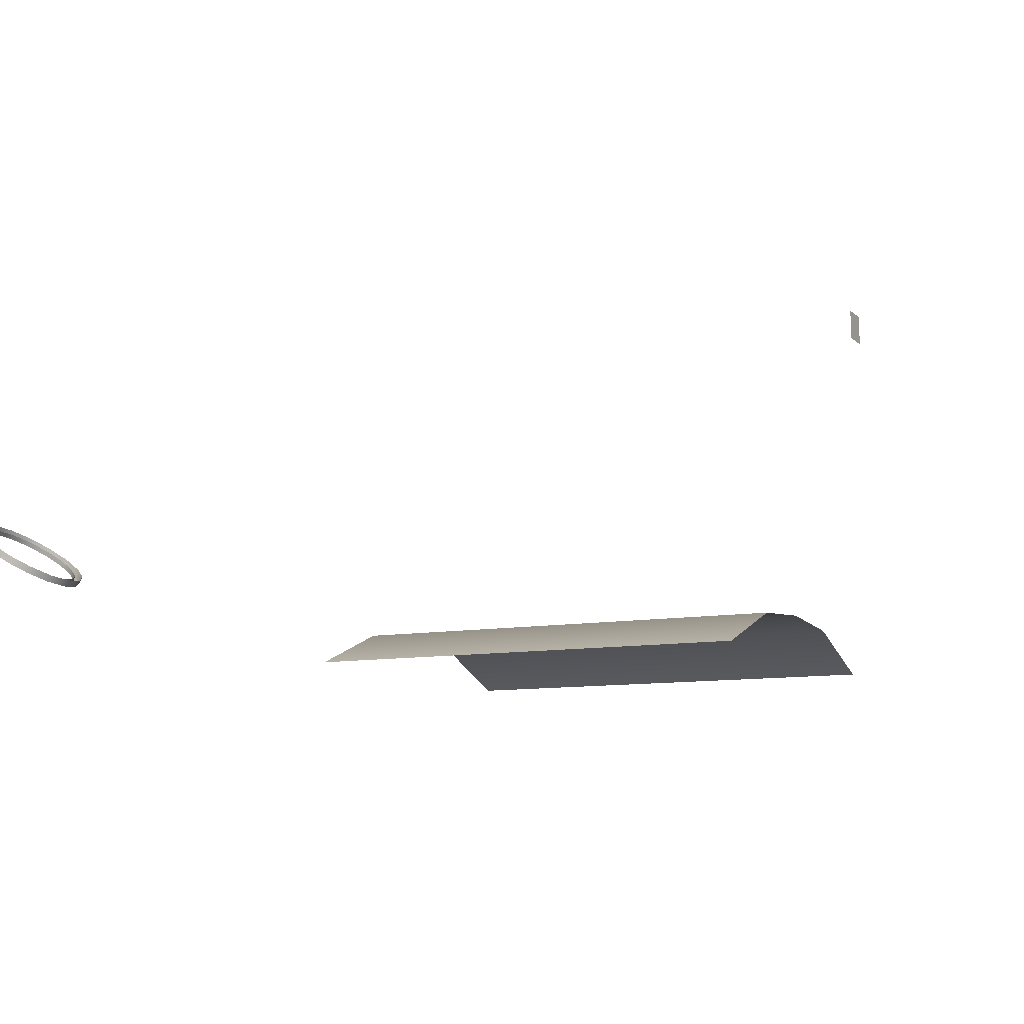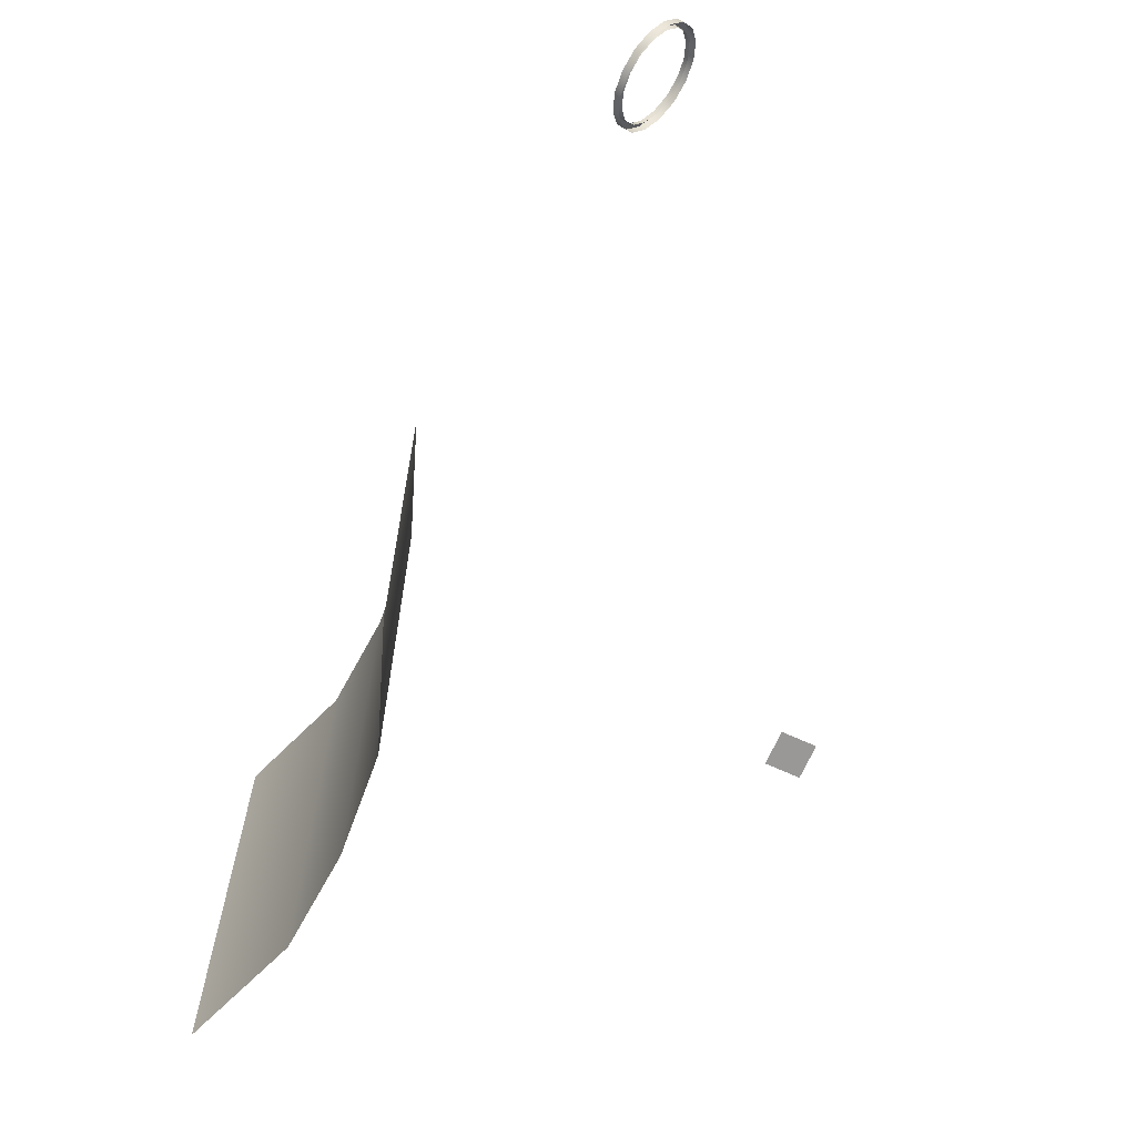
<metadata>
{"format":"obj","ext":"obj","renderer":"f3d","projection":"perspective","resolution":1024,"background":"white","views":[{"elev":-9.8,"azim":116.6,"up":"+Y"},{"elev":-68.7,"azim":65.7,"up":"+Z"}]}
</metadata>
<code>
o CoffeeMachine_25_CoffeeMachine_25_0_GeomSubset_2
v 0.004227 0.05215 -0.2087
v -0.005773 0.05215 -0.2087
v 0.004227 0.06215 -0.2087
v -0.005773 0.06215 -0.2087
v 0.004227 0.05215 -0.2087
v -0.005773 0.05215 -0.2087
v 0.004227 0.06215 -0.2087
v -0.005773 0.06215 -0.2087
v 0.004227 0.05215 -0.2087
v -0.005773 0.05215 -0.2087
v 0.004227 0.06215 -0.2087
v -0.005773 0.06215 -0.2087
v 0.004227 0.05215 -0.2087
v -0.005773 0.05215 -0.2087
v 0.004227 0.06215 -0.2087
v -0.005773 0.06215 -0.2087
v 0.004227 0.05215 -0.2087
v -0.005773 0.05215 -0.2087
v 0.004227 0.06215 -0.2087
v -0.005773 0.06215 -0.2087
v 0.004227 0.05215 -0.2087
v -0.005773 0.05215 -0.2087
v 0.004227 0.06215 -0.2087
v -0.005773 0.06215 -0.2087
v 0.004227 0.05215 -0.2087
v -0.005773 0.05215 -0.2087
v 0.004227 0.06215 -0.2087
v -0.005773 0.06215 -0.2087
v -0.004891 -0.06424 -0.147
v -0.2112 -0.06424 -0.147
v -0.004891 -0.06424 0.1876
v -0.2112 -0.06424 0.1876
v -0.004891 0.183 -0.147
v -0.2112 0.183 -0.147
v -0.2112 -0.06424 0.03104
v -0.004891 -0.06424 0.03104
v -0.004891 0.183 0.03104
v -0.2112 0.183 0.03104
v -0.2112 -0.09683 0.03104
v -0.004891 -0.09683 0.03104
v -0.2112 -0.09683 0.1876
v -0.004891 -0.09683 0.1876
v -0.108 -0.1519 0.1876
v -0.108 0.183 0.03104
v -0.108 0.183 -0.147
v -0.108 -0.031 -0.147
v -0.108 -0.031 0.03104
v -0.108 -0.1519 0.03104
v -0.2112 -0.09683 0.08805
v -0.108 -0.1519 0.08805
v -0.004891 -0.09683 0.08805
v -0.004891 -0.06424 0.08805
v -0.004891 0.183 0.08805
v -0.108 0.183 0.08805
v -0.2112 0.183 0.08805
v -0.2112 -0.06424 0.08805
v -0.2112 -0.09683 0.0754
v -0.108 -0.1519 0.0754
v -0.004891 -0.09683 0.0754
v -0.004891 -0.06424 0.0754
v -0.004891 0.183 0.0754
v -0.108 0.183 0.0754
v -0.2112 0.183 0.0754
v -0.2112 -0.06424 0.0754
v -0.1818 -0.1287 0.1876
v -0.1423 -0.1487 0.1876
v -0.1423 0.183 0.08805
v -0.1818 0.183 0.08805
v -0.1818 0.183 0.03104
v -0.1423 0.183 0.03104
v -0.1818 0.183 -0.147
v -0.1423 0.183 -0.147
v -0.1818 -0.04856 -0.147
v -0.1423 -0.03358 -0.147
v -0.1423 -0.03358 0.03104
v -0.1818 -0.04856 0.03104
v -0.1423 -0.1487 0.03104
v -0.1818 -0.1287 0.03104
v -0.07378 -0.1487 0.1876
v -0.03427 -0.1287 0.1876
v -0.03427 0.183 0.08805
v -0.07378 0.183 0.08805
v -0.07378 0.183 0.03104
v -0.03427 0.183 0.03104
v -0.03427 0.183 -0.147
v -0.07378 0.183 -0.147
v -0.03427 -0.04856 -0.147
v -0.07378 -0.03358 -0.147
v -0.03427 -0.04856 0.03104
v -0.07378 -0.03358 0.03104
v -0.03427 -0.1287 0.03104
v -0.07378 -0.1487 0.03104
v -0.1818 -0.1293 0.08805
v -0.1423 -0.1485 0.08805
v -0.07378 -0.1485 0.08805
v -0.03427 -0.1293 0.08805
v -0.03427 0.183 0.0754
v -0.07378 0.183 0.0754
v -0.1423 0.183 0.0754
v -0.1818 0.183 0.0754
v -0.1818 -0.1293 0.0754
v -0.1423 -0.1485 0.0754
v -0.07378 -0.1485 0.0754
v -0.03427 -0.1293 0.0754
v -0.1818 0.183 0.1876
v -0.1818 0.1156 0.1876
v -0.1423 0.1156 0.1876
v -0.1423 0.183 0.1876
v -0.03427 0.1156 0.1876
v -0.03427 0.183 0.1876
v -0.07378 0.183 0.1876
v -0.07378 0.1156 0.1876
v -0.004891 0.183 0.1876
v -0.004891 0.1156 0.1876
v -0.2112 0.183 0.1876
v -0.2112 0.1156 0.1876
v -0.108 0.1156 0.1876
v -0.108 0.183 0.1876
v -0.2112 0.1156 0.08805
v -0.2112 0.1156 0.0754
v -0.2112 0.1156 0.03104
v -0.2112 0.1156 -0.147
v -0.1818 0.1156 -0.147
v -0.1423 0.1156 -0.147
v -0.108 0.1156 -0.147
v -0.07378 0.1156 -0.147
v -0.03427 0.1156 -0.147
v -0.004891 0.1156 -0.147
v -0.004891 0.1156 0.03104
v -0.004891 0.1156 0.0754
v -0.004891 0.1156 0.08805
v 0.000144 -0.06904 0.0754
v 0.000144 -0.06904 0.08805
v 0.001089 -0.1012 0.0754
v 0.001089 -0.1012 0.08805
v 0.000144 0.1214 0.0754
v 0.000144 0.188 0.0754
v 0.000144 0.1214 0.08805
v 0.000144 0.188 0.08805
v -0.2162 0.188 0.0754
v -0.2162 0.1156 0.0754
v -0.2162 0.188 0.08805
v -0.2162 0.1156 0.08805
v -0.2162 -0.06904 0.0754
v -0.2172 -0.1012 0.0754
v -0.2162 -0.06904 0.08805
v -0.2172 -0.1012 0.08805
v -0.1818 0.188 0.08805
v -0.1423 0.188 0.08805
v -0.1818 0.188 0.0754
v -0.1423 0.188 0.0754
v -0.07378 0.188 0.08805
v -0.03427 0.188 0.08805
v -0.07378 0.188 0.0754
v -0.03427 0.188 0.0754
v -0.1444 -0.1517 0.08805
v -0.1863 -0.1325 0.08805
v -0.1444 -0.1517 0.0754
v -0.1863 -0.1325 0.0754
v -0.02975 -0.1325 0.08805
v -0.07164 -0.1517 0.08805
v -0.02975 -0.1325 0.0754
v -0.07164 -0.1517 0.0754
v -0.108 -0.155 0.0754
v -0.108 -0.155 0.08805
v -0.108 0.188 0.0754
v -0.108 0.188 0.08805
v -0.2112 -0.06424 0.04495
v -0.2112 -0.09683 0.04495
v -0.1818 -0.1287 0.04495
v -0.1423 -0.1487 0.04495
v -0.108 -0.1519 0.04495
v -0.07378 -0.1487 0.04495
v -0.03427 -0.1287 0.04495
v -0.004891 -0.09683 0.04495
v -0.004891 -0.06424 0.04495
v -0.004891 0.1156 0.04495
v -0.004891 0.183 0.04495
v -0.03427 0.183 0.04495
v -0.07378 0.183 0.04495
v -0.108 0.183 0.04495
v -0.1423 0.183 0.04495
v -0.1818 0.183 0.04495
v -0.2112 0.183 0.04495
v -0.2112 0.1156 0.04495
v 0.00017 0.1156 0.03104
v 0.000144 0.188 0.03104
v 0.00017 0.1156 0.04495
v 0.000144 0.188 0.04495
v -0.2162 0.188 0.03104
v -0.2162 0.1156 0.03104
v -0.2162 0.188 0.04495
v -0.2162 0.1156 0.04495
v -0.2156 -0.09854 0.03104
v -0.2156 -0.09854 0.04494
v -0.2162 -0.06424 0.03104
v -0.2162 -0.06424 0.04495
v 0.00017 -0.06424 0.03104
v -0.0005 -0.09854 0.03104
v -0.0005 -0.09854 0.04494
v 0.00017 -0.06424 0.04495
v -0.1818 0.188 0.03104
v -0.1423 0.188 0.03104
v -0.1423 0.188 0.04495
v -0.1818 0.188 0.04495
v -0.1848 -0.1326 0.03104
v -0.1437 -0.1535 0.03104
v -0.1848 -0.1327 0.04494
v -0.1437 -0.1535 0.04495
v -0.07378 0.188 0.03104
v -0.03427 0.188 0.03104
v -0.03427 0.188 0.04495
v -0.07378 0.188 0.04495
v -0.0724 -0.1535 0.03104
v -0.03127 -0.1326 0.03104
v -0.0724 -0.1535 0.04495
v -0.03127 -0.1327 0.04494
v -0.108 0.188 0.03104
v -0.108 0.188 0.04495
v -0.108 -0.157 0.03105
v -0.108 -0.157 0.04496
v -0.1751 -0.1197 0.1876
v -0.1392 -0.138 0.1876
v -0.07689 -0.138 0.1876
v -0.04102 -0.1197 0.1876
v -0.01589 -0.06424 0.1876
v -0.01589 -0.09253 0.1876
v -0.2002 -0.06424 0.1876
v -0.2002 -0.09253 0.1876
v -0.108 -0.1409 0.1876
v -0.1818 0.1046 0.1876
v -0.1423 0.1046 0.1876
v -0.07378 0.1046 0.1876
v -0.03427 0.1046 0.1876
v -0.01589 0.1046 0.1876
v -0.2002 0.1046 0.1876
v -0.108 0.1046 0.1876
v -0.1708 -0.1141 0.1876
v -0.1372 -0.1311 0.1876
v -0.1708 -0.06424 0.1876
v -0.1372 -0.06424 0.1876
v -0.07887 -0.1311 0.1876
v -0.04531 -0.1141 0.1876
v -0.07887 -0.06424 0.1876
v -0.04531 -0.06424 0.1876
v -0.02289 -0.06424 0.1876
v -0.02289 -0.08979 0.1876
v -0.1932 -0.06424 0.1876
v -0.1932 -0.08979 0.1876
v -0.108 -0.06424 0.1876
v -0.108 -0.1338 0.1876
v -0.1818 0.09763 0.1876
v -0.1423 0.09763 0.1876
v -0.07378 0.09763 0.1876
v -0.03427 0.09763 0.1876
v -0.02289 0.09763 0.1876
v -0.1932 0.09763 0.1876
v -0.108 0.09763 0.1876
v -0.1967 0.1011 0.183
v -0.1967 -0.06424 0.183
v -0.1967 -0.09116 0.183
v -0.1729 -0.1169 0.183
v -0.1382 -0.1346 0.183
v -0.108 -0.1374 0.183
v -0.07788 -0.1346 0.183
v -0.04316 -0.1169 0.183
v -0.01939 -0.09116 0.183
v -0.01939 -0.06424 0.183
v -0.01939 0.1011 0.183
v -0.03427 0.1011 0.183
v -0.07378 0.1011 0.183
v -0.108 0.1011 0.183
v -0.1423 0.1011 0.183
v -0.1818 0.1011 0.183
v -0.004891 -0.09683 0.1763
v -0.004891 -0.06424 0.1763
v -0.004891 0.1156 0.1763
v -0.004891 0.183 0.1763
v -0.03427 0.183 0.1763
v -0.07378 0.183 0.1763
v -0.108 0.183 0.1763
v -0.1423 0.183 0.1763
v -0.1818 0.183 0.1763
v -0.2112 0.183 0.1763
v -0.2112 0.1156 0.1763
v -0.2112 -0.06424 0.1763
v -0.2112 -0.09683 0.1763
v -0.1818 -0.129 0.1763
v -0.1423 -0.1486 0.1763
v -0.108 -0.1519 0.1763
v -0.07378 -0.1486 0.1763
v -0.03427 -0.129 0.1763
v 0.000672 -0.06424 0.1763
v 0.000672 -0.06424 0.1876
v -6.1e-05 -0.09871 0.1764
v -6.1e-05 -0.09871 0.1876
v 0.000672 0.1156 0.1876
v 0.000672 0.1156 0.1763
v 0.000144 0.188 0.1763
v 0.000144 0.188 0.1876
v -0.03427 0.188 0.1763
v -0.03427 0.188 0.1876
v -0.07378 0.188 0.1763
v -0.07378 0.188 0.1876
v -0.108 0.188 0.1763
v -0.108 0.188 0.1876
v -0.1423 0.188 0.1876
v -0.1423 0.188 0.1763
v -0.1818 0.188 0.1876
v -0.1818 0.188 0.1763
v -0.2162 0.188 0.1876
v -0.2162 0.188 0.1763
v -0.2167 0.1156 0.1876
v -0.2167 0.1156 0.1763
v -0.2167 -0.06424 0.1763
v -0.2167 -0.06424 0.1876
v -0.216 -0.09871 0.1764
v -0.216 -0.09871 0.1876
v -0.1851 -0.1333 0.1764
v -0.1851 -0.133 0.1877
v -0.1438 -0.154 0.1876
v -0.1438 -0.1539 0.1763
v -0.108 -0.1575 0.1763
v -0.108 -0.1575 0.1876
v -0.07227 -0.1539 0.1763
v -0.07227 -0.154 0.1876
v -0.03098 -0.133 0.1877
v -0.03098 -0.1333 0.1764
v 0.2027 -0.07072 -0.1607
v 0.2027 0.07846 0.2002
v 0.2027 -0.06187 -0.03767
v 0.2027 -0.068 -0.09558
v 0.2027 -0.04595 0.02659
v 0.2027 -0.05041 0.01348
v 0.1988 -0.04449 0.01938
v 0.2028 -0.0359 0.02659
v 0.1987 -0.0351 0.01935
v 0.2028 -0.03982 0.01348
v 0.2027 -0.05142 -0.03766
v 0.2027 -0.0573 -0.09558
v 0.2027 -0.06005 -0.1607
v 0.2028 0.09026 0.2002
v 0.2027 -0.000582 0.1036
v 0.2027 -0.03363 0.05365
v 0.2027 -0.02407 0.0514
v 0.2027 0.008922 0.1009
v 0.1965 0.1837 -0.09558
v 0.196 0.1837 -0.1546
v 0.1972 0.1837 -0.03768
v 0.1968 0.1831 0.01311
v 0.1949 0.1831 0.02661
v 0.1942 0.1801 0.01951
v 0.1987 -0.03656 0.02663
v 0.196 -0.03431 0.01928
v 0.1975 -0.03938 0.0125
v 0.1973 -0.05135 -0.03769
v 0.1966 -0.05742 -0.09558
v 0.1961 -0.05996 -0.1555
v 0.1987 0.0851 0.1951
v 0.1971 0.185 0.1937
v 0.199 0.008543 0.1013
v 0.199 -0.02448 0.05167
v 0.1962 0.1837 0.103
v 0.1956 0.1837 0.05333
v 0.2027 0.08018 0.1888
v 0.2027 0.06859 0.1889
v 0.197 0.1848 0.1831
v 0.1987 0.07552 0.1838
v -0.004637 -0.07072 -0.1607
v -0.004637 0.07846 0.2002
v -0.004637 -0.06187 -0.03767
v -0.004637 -0.068 -0.09558
v -0.004637 -0.04595 0.02659
v -0.004637 -0.05041 0.01348
v -0.004637 -0.04449 0.01935
v -0.004637 -0.03645 0.02685
v -0.004637 -0.03468 0.01939
v -0.004637 -0.03978 0.0134
v -0.004637 -0.05138 -0.03767
v -0.004637 -0.05736 -0.09558
v -0.004637 -0.06005 -0.1607
v -0.004637 0.09026 0.2002
v -0.004637 -0.000582 0.1036
v -0.004637 -0.03363 0.05365
v -0.004637 -0.02428 0.05153
v -0.004637 0.008732 0.1011
v -0.004637 0.1837 -0.09558
v -0.004637 0.1837 -0.1546
v -0.004637 0.1837 -0.03768
v -0.004637 0.1832 0.01306
v -0.004637 0.1831 0.02663
v -0.004637 0.18 0.01965
v -0.004637 -0.05989 -0.1554
v -0.004637 0.0851 0.1951
v -0.004637 0.185 0.1937
v -0.004637 0.1837 0.103
v -0.004637 0.1837 0.05333
v -0.004637 0.07552 0.1838
v -0.004637 0.06859 0.1889
v -0.004637 0.1848 0.1831
v 0.1931 0.06859 0.1889
v 0.1931 0.07846 0.2002
v 0.004987 0.06859 0.1889
v 0.004987 0.07846 0.2002
v 0.1931 0.08526 0.2002
v 0.004987 0.08579 0.2002
v 0.1931 0.002405 0.1071
v 0.004987 0.002441 0.1072
v 0.1759 0.0202 0.1309
v 0.0216 0.0202 0.1309
v 0.1759 0.06213 0.1826
v 0.0216 0.06213 0.1826
v 0.08723 -0.02136 0.08404
v 0.09001 -0.01909 0.08753
v 0.09418 -0.01756 0.08986
v 0.0991 -0.01703 0.09068
v 0.104 -0.01756 0.08986
v 0.1082 -0.01909 0.08753
v 0.111 -0.02136 0.08404
v 0.1119 -0.02405 0.07992
v 0.111 -0.02674 0.07581
v 0.1082 -0.02902 0.07232
v 0.104 -0.03054 0.06999
v 0.0991 -0.03108 0.06917
v 0.09418 -0.03054 0.06999
v 0.09001 -0.02902 0.07232
v 0.08723 -0.02674 0.07581
v 0.08625 -0.02405 0.07992
v 0.09267 -0.02357 0.08279
v 0.09418 -0.02234 0.08468
v 0.09643 -0.02152 0.08594
v 0.0991 -0.02123 0.08638
v 0.1018 -0.02152 0.08594
v 0.104 -0.02234 0.08468
v 0.1055 -0.02357 0.08279
v 0.106 -0.02503 0.08056
v 0.1055 -0.02649 0.07834
v 0.104 -0.02772 0.07645
v 0.1018 -0.02854 0.07519
v 0.0991 -0.02883 0.07474
v 0.09643 -0.02854 0.07519
v 0.09418 -0.02772 0.07645
v 0.09267 -0.02649 0.07834
v 0.09214 -0.02503 0.08056
v 0.0991 -0.02537 0.08079
v 0.07973 -0.01593 0.0842
v 0.08427 -0.01221 0.08989
v 0.07973 -0.01375 0.08277
v 0.08427 -0.01003 0.08846
v 0.09107 -0.009723 0.09369
v 0.09107 -0.007542 0.09227
v 0.09909 -0.008851 0.09503
v 0.09909 -0.00667 0.0936
v 0.1071 -0.009723 0.09369
v 0.1071 -0.007542 0.09227
v 0.1139 -0.01221 0.08989
v 0.1139 -0.01003 0.08846
v 0.1185 -0.01593 0.0842
v 0.1185 -0.01375 0.08277
v 0.1201 -0.02031 0.07748
v 0.1201 -0.01813 0.07606
v 0.1185 -0.0247 0.07077
v 0.1185 -0.02252 0.06934
v 0.1139 -0.02842 0.06507
v 0.1139 -0.02624 0.06365
v 0.1071 -0.03091 0.06127
v 0.1071 -0.02873 0.05985
v 0.09909 -0.03178 0.05993
v 0.09909 -0.0296 0.05851
v 0.09107 -0.03091 0.06127
v 0.09107 -0.02873 0.05985
v 0.08427 -0.02842 0.06507
v 0.08427 -0.02624 0.06365
v 0.07973 -0.0247 0.07077
v 0.07973 -0.02252 0.06934
v 0.07813 -0.02031 0.07748
v 0.07813 -0.01813 0.07606
v 0.08383 -0.01829 0.08371
v 0.08184 -0.0164 0.08346
v 0.08742 -0.01536 0.08819
v 0.08589 -0.01309 0.08854
v 0.09277 -0.0134 0.09119
v 0.09195 -0.01088 0.09193
v 0.0991 -0.01271 0.09224
v 0.09909 -0.0101 0.09312
v 0.1054 -0.0134 0.09119
v 0.1062 -0.01088 0.09193
v 0.1108 -0.01536 0.08819
v 0.1123 -0.01309 0.08854
v 0.1144 -0.01829 0.08371
v 0.1163 -0.0164 0.08346
v 0.1156 -0.02175 0.07842
v 0.1178 -0.02031 0.07748
v 0.1144 -0.02521 0.07313
v 0.1163 -0.02422 0.0715
v 0.1108 -0.02814 0.06864
v 0.1123 -0.02754 0.06642
v 0.1054 -0.03009 0.06564
v 0.1062 -0.02975 0.06303
v 0.0991 -0.03078 0.06459
v 0.09909 -0.03053 0.06184
v 0.09277 -0.03009 0.06564
v 0.09195 -0.02975 0.06303
v 0.08742 -0.02814 0.06864
v 0.08589 -0.02754 0.06642
v 0.08383 -0.02521 0.07313
v 0.08184 -0.02422 0.0715
v 0.08258 -0.02175 0.07842
v 0.08042 -0.02031 0.07748
v 0.0825 -0.01536 0.08246
v 0.08215 -0.01498 0.08238
v 0.08613 -0.01173 0.08736
v 0.08639 -0.01218 0.08733
v 0.08113 -0.01912 0.0767
v 0.08075 -0.01882 0.07651
v 0.09208 -0.009555 0.09069
v 0.09222 -0.01005 0.09059
v 0.09909 -0.008791 0.09186
v 0.09909 -0.009297 0.09174
v 0.1061 -0.009555 0.09069
v 0.106 -0.01005 0.09059
v 0.1121 -0.01173 0.08736
v 0.1118 -0.01218 0.08733
v 0.116 -0.01498 0.08238
v 0.1157 -0.01536 0.08246
v 0.1174 -0.01882 0.07651
v 0.1171 -0.01912 0.0767
v 0.116 -0.02266 0.07063
v 0.1157 -0.02288 0.07095
v 0.1121 -0.02592 0.06565
v 0.1118 -0.02607 0.06607
v 0.1061 -0.02809 0.06232
v 0.106 -0.0282 0.06281
v 0.09909 -0.02885 0.06115
v 0.09909 -0.02894 0.06167
v 0.09208 -0.02809 0.06232
v 0.09222 -0.0282 0.06281
v 0.08613 -0.02592 0.06565
v 0.08639 -0.02607 0.06607
v 0.08215 -0.02266 0.07063
v 0.0825 -0.02288 0.07095
v -0.000436 -0.09267 -0.1545
v -0.008516 -0.1344 -0.1545
v -0.03213 -0.1697 -0.1545
v -0.06746 -0.1934 -0.1545
v -0.1091 -0.2016 -0.1545
v -0.1508 -0.1934 -0.1545
v -0.1862 -0.1697 -0.1545
v -0.2098 -0.1344 -0.1545
v -0.2178 -0.09267 -0.1545
v 0.2163 -0.09262 -0.1545
v 0.2163 0.2016 -0.1545
v -0.2176 0.2016 -0.1545
v -0.000436 0.2016 -0.1545
v -0.1091 0.2016 -0.1545
v -0.008516 -0.1344 -0.1785
v -0.000436 -0.09267 -0.1785
v 0.2163 -0.09262 -0.1785
v 0.2163 0.2016 -0.1785
v -0.000436 0.2016 -0.1785
v -0.1091 0.2016 -0.1785
v -0.2176 0.2016 -0.1785
v -0.2178 -0.09267 -0.1785
v -0.2098 -0.1344 -0.1785
v -0.1862 -0.1697 -0.1785
v -0.1508 -0.1934 -0.1785
v -0.1091 -0.2016 -0.1785
v -0.06746 -0.1934 -0.1785
v -0.03213 -0.1697 -0.1785
v 0.2163 -0.08517 -0.1785
v 0.2163 -0.08517 -0.1545
v -0.000436 -0.08519 -0.1545
v -0.1091 -0.05344 -0.1545
v -0.2177 -0.08519 -0.1545
v -0.2177 -0.08519 -0.1785
v -0.01281 -0.07767 -0.2037
v -0.02267 -0.1286 -0.2037
v -0.02267 -0.1286 -0.1785
v -0.01281 -0.07767 -0.1785
v -0.04294 -0.1589 -0.2037
v -0.04294 -0.1589 -0.1785
v -0.07332 -0.1792 -0.2037
v -0.07332 -0.1792 -0.1785
v -0.1091 -0.1863 -0.2037
v -0.1091 -0.1863 -0.1785
v -0.145 -0.1792 -0.2037
v -0.145 -0.1792 -0.1785
v -0.1754 -0.1589 -0.2037
v -0.1754 -0.1589 -0.1785
v -0.1956 -0.1286 -0.2037
v -0.1956 -0.1286 -0.1785
v -0.2028 -0.07767 -0.2037
v -0.2028 -0.09128 -0.1785
v -0.1091 -0.07767 -0.2037
v 0.2013 -0.07762 -0.2037
v 0.2013 -0.07762 -0.1785
v 0.2013 0.1866 -0.1785
v -0.000436 0.1866 -0.1785
v -0.000436 0.1866 -0.2037
v 0.2013 0.1866 -0.2037
v -0.000436 -0.07231 -0.2037
v 0.2013 -0.07229 -0.2037
v -0.2026 0.1866 -0.2037
v -0.2027 -0.1009 -0.2037
v -0.2026 0.1866 -0.1785
v -0.2027 -0.1009 -0.1785
v 0.2013 -0.05663 -0.1785
v -0.1091 0.1866 -0.1785
v -0.1091 0.1866 -0.2037
v -0.1091 -0.06709 -0.2037
v -0.01154 -0.09205 -0.1545
v -0.01891 -0.1301 -0.1545
v -0.04008 -0.1618 -0.1545
v -0.07177 -0.183 -0.1545
v -0.1091 -0.1904 -0.1545
v -0.1465 -0.183 -0.1545
v -0.1782 -0.1618 -0.1545
v -0.1994 -0.1301 -0.1545
v -0.2067 -0.09206 -0.1545
v -0.1091 -0.05969 -0.1545
v -0.01154 -0.0883 -0.1545
v -0.2066 -0.0883 -0.1545
v -0.01154 -0.09205 -0.159
v -0.1091 -0.09267 -0.159
v -0.01891 -0.1301 -0.159
v -0.04008 -0.1618 -0.159
v -0.07177 -0.183 -0.159
v -0.1091 -0.1904 -0.159
v -0.1465 -0.183 -0.159
v -0.1782 -0.1618 -0.159
v -0.1994 -0.1301 -0.159
v -0.2067 -0.09206 -0.159
v -0.1091 -0.05969 -0.159
v -0.01154 -0.0883 -0.159
v -0.2066 -0.0883 -0.159
v -0.1091 -0.07815 -0.159
v -0.05362 -0.06407 -0.159
v -0.05362 -0.06407 -0.1545
v -0.05362 -0.05783 -0.1545
v -0.1091 0.06973 -0.1545
v -0.1654 -0.05783 -0.1545
v -0.1654 -0.06407 -0.1545
v -0.1654 -0.06407 -0.159
v -0.05362 -0.07815 -0.159
v -0.05362 0.06535 -0.1545
v -0.1654 0.06535 -0.1545
v -0.1654 -0.07815 -0.159
f 9 10 12 11
f 74 73 76 75
f 87 88 90 89
f 47 46 74 75
f 90 88 46 47
f 447 446 448 449
f 450 447 449 451
f 452 450 451 453
f 454 452 453 455
f 456 454 455 457
f 458 456 457 459
f 460 458 459 461
f 462 460 461 463
f 464 462 463 465
f 466 464 465 467
f 468 466 467 469
f 470 468 469 471
f 472 470 471 473
f 474 472 473 475
f 476 474 475 477
f 446 476 477 448
f 481 479 446 447
f 483 481 447 450
f 485 483 450 452
f 487 485 452 454
f 489 487 454 456
f 491 489 456 458
f 493 491 458 460
f 495 493 460 462
f 497 495 462 464
f 499 497 464 466
f 501 499 466 468
f 503 501 468 470
f 505 503 470 472
f 507 505 472 474
f 509 507 474 476
f 479 509 476 446
f 479 481 512 511
f 509 479 511 515
f 481 483 516 512
f 483 485 518 516
f 485 487 520 518
f 487 489 522 520
f 489 491 524 522
f 491 493 526 524
f 493 495 528 526
f 495 497 530 528
f 497 499 532 530
f 499 501 534 532
f 501 503 536 534
f 503 505 538 536
f 505 507 540 538
f 507 509 515 540

</code>
